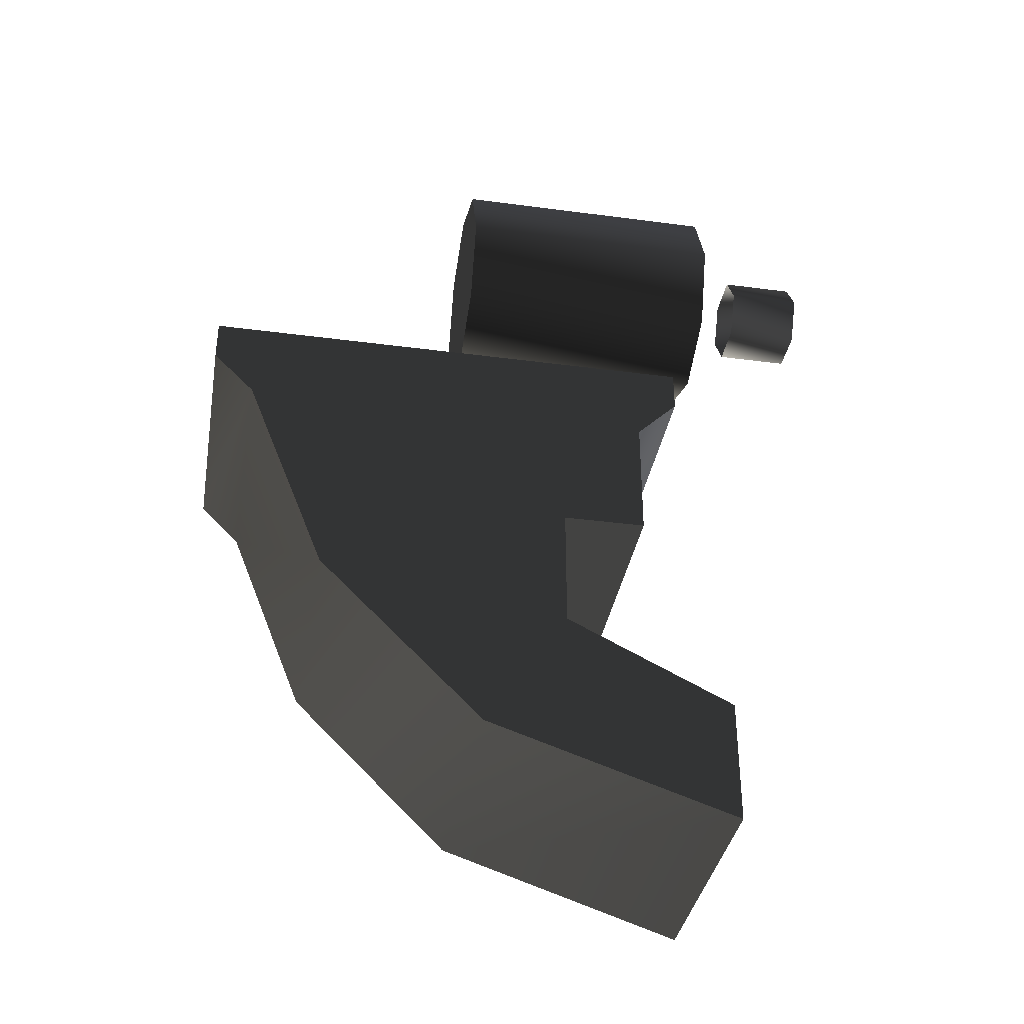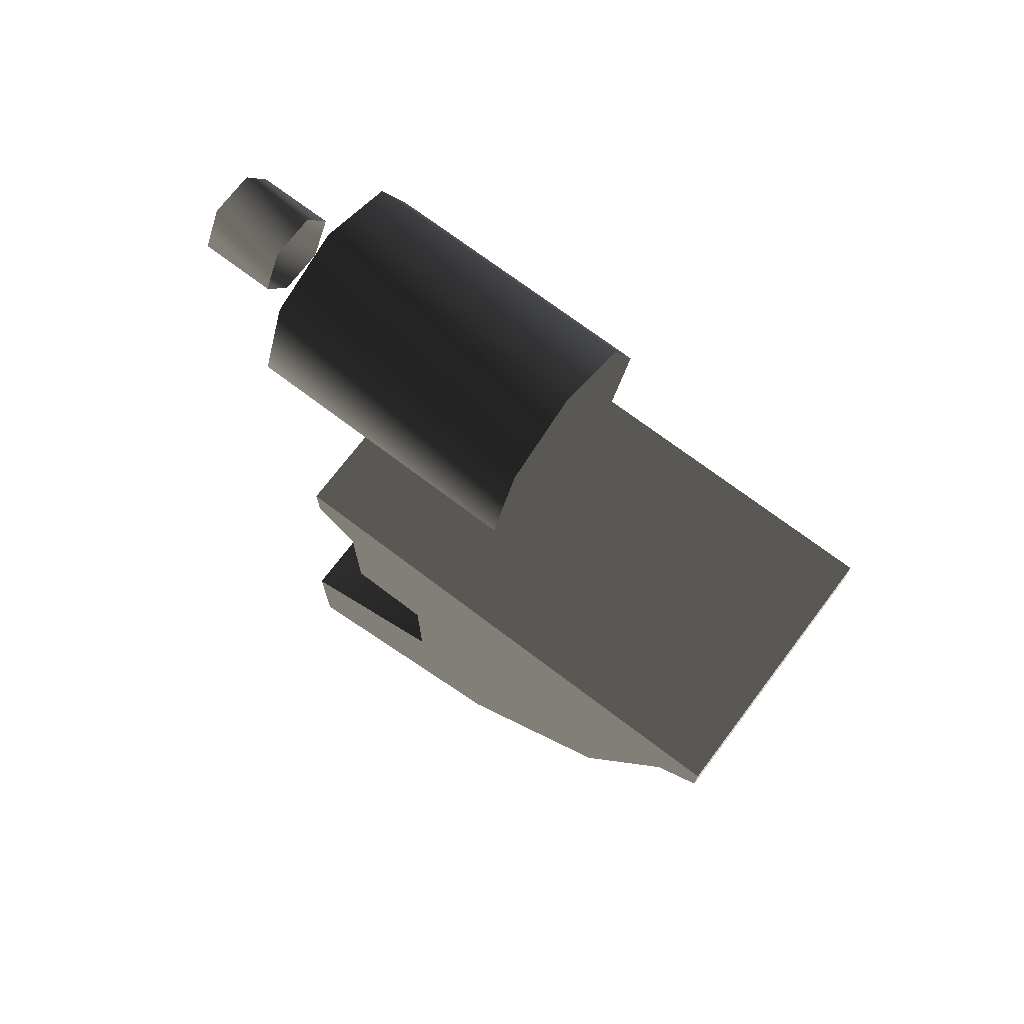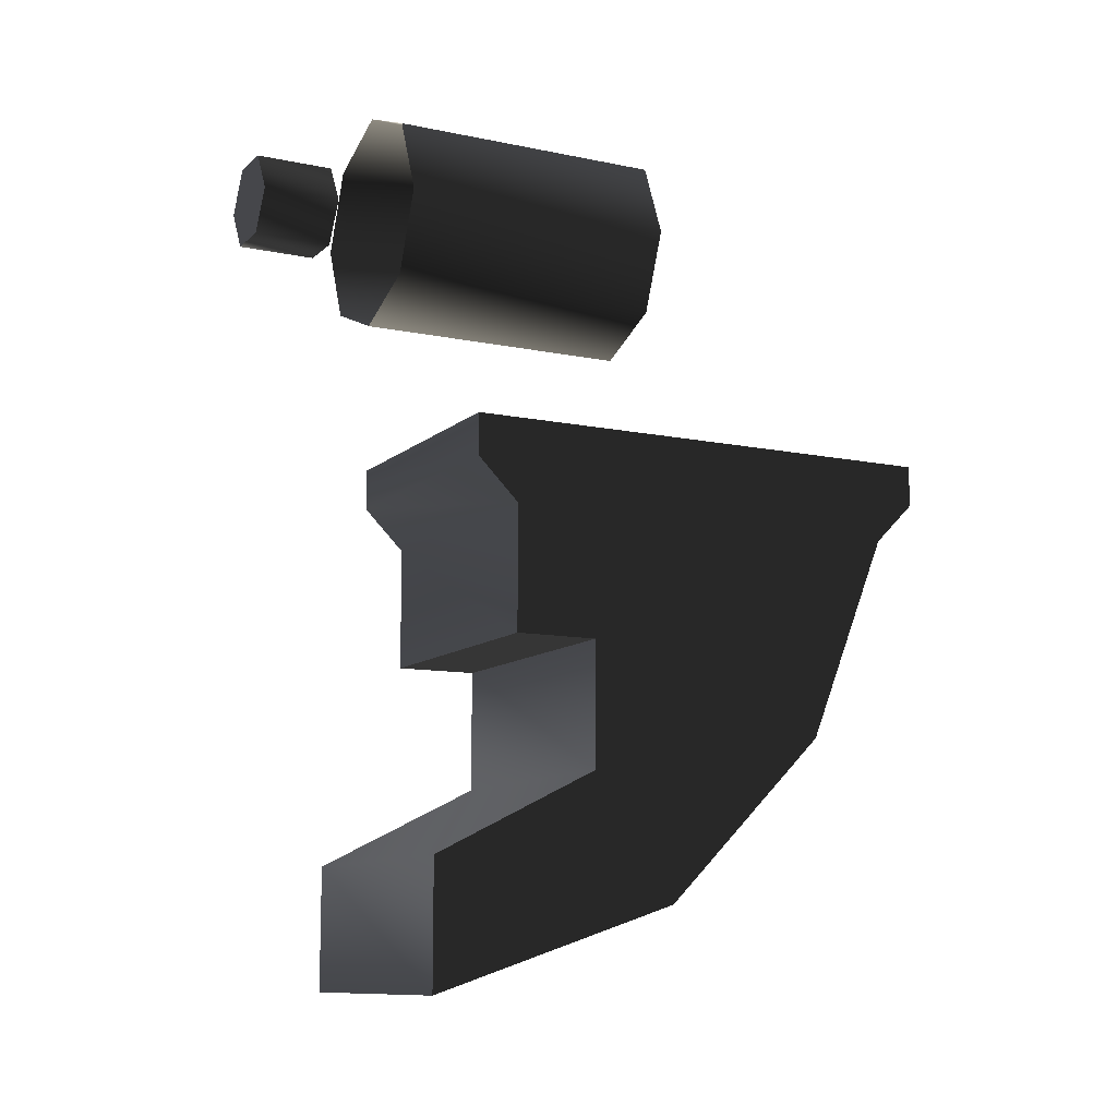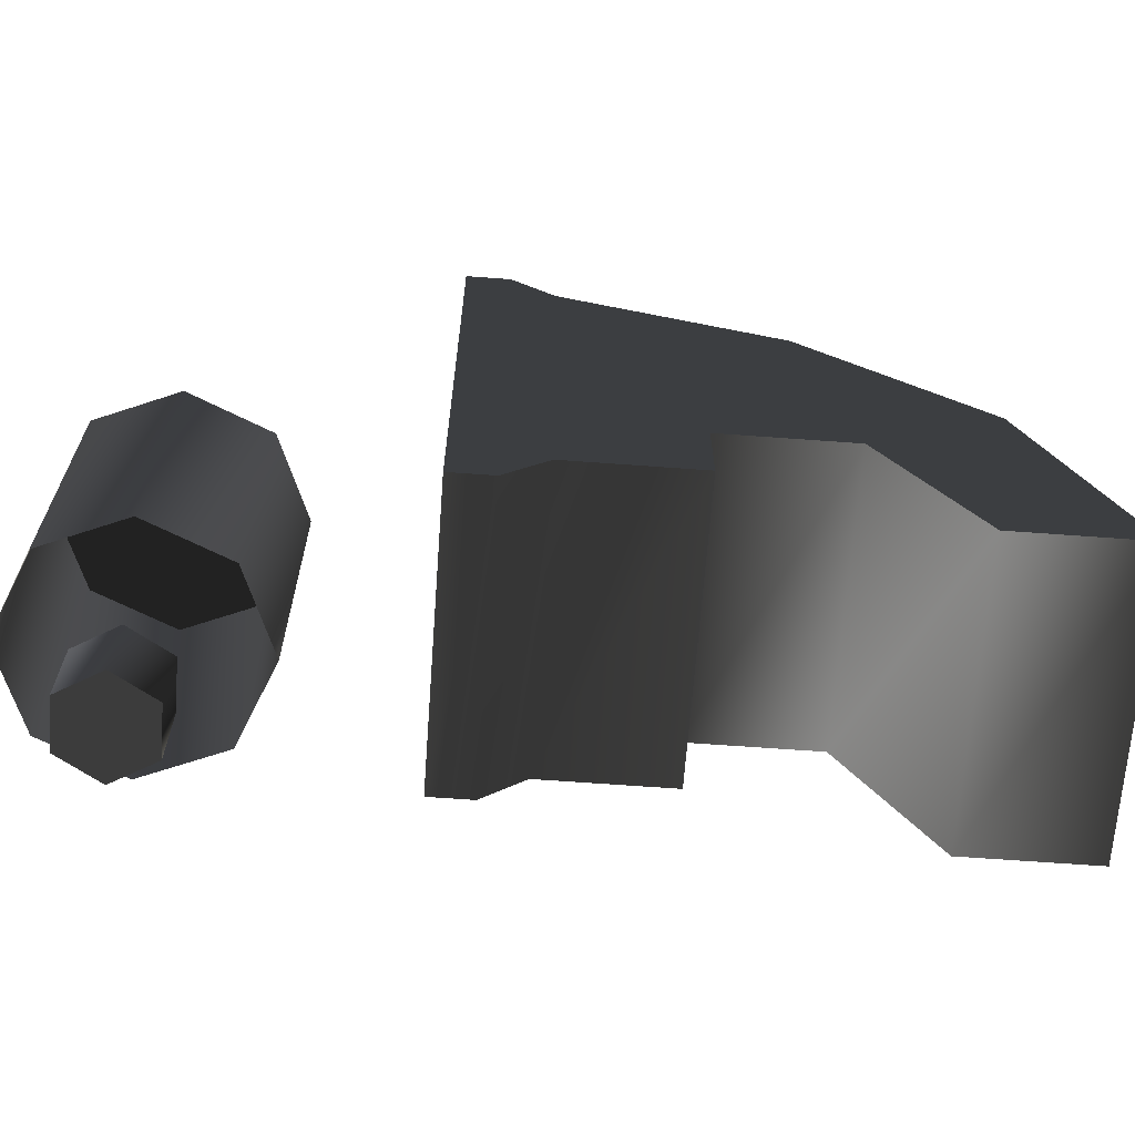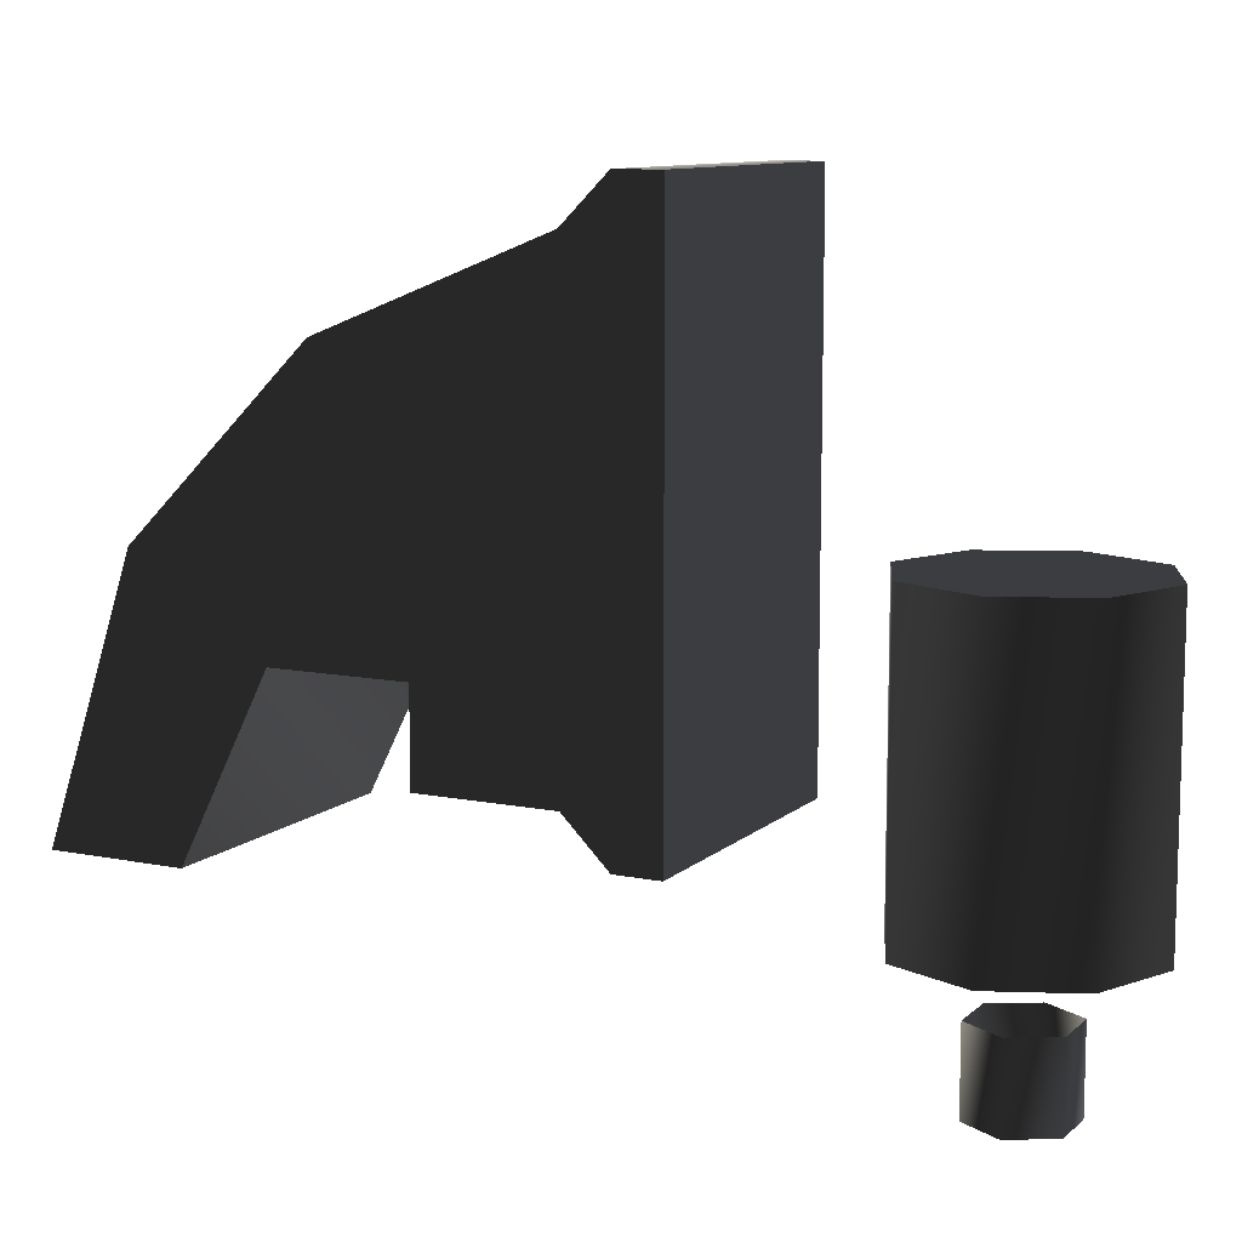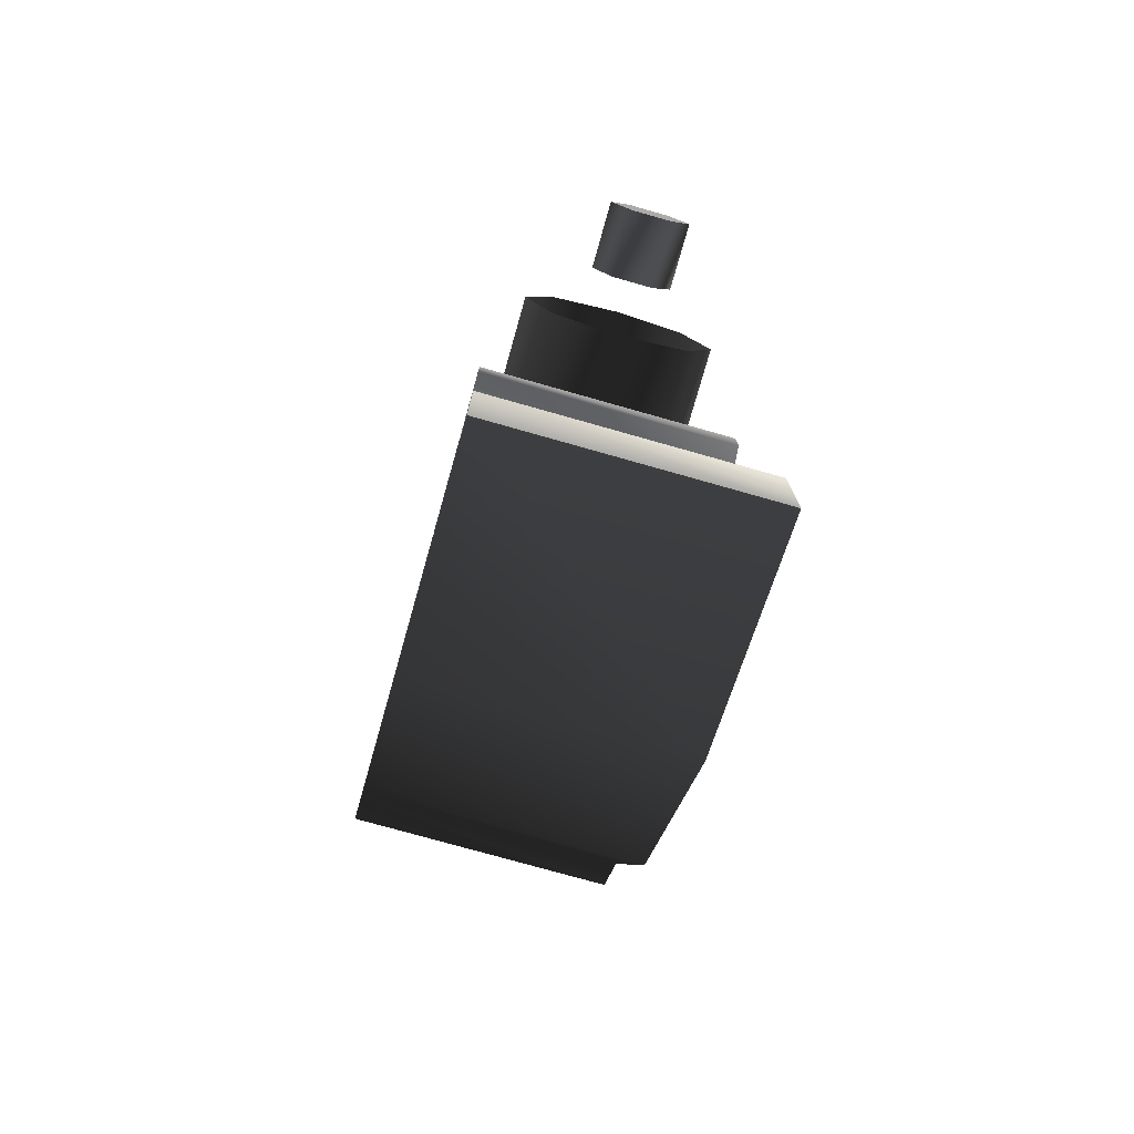
<metadata>
{"format":"obj","ext":"obj","renderer":"f3d","projection":"perspective","resolution":1024,"background":"white","views":[{"elev":-36.4,"azim":80.2,"up":"+Y"},{"elev":72.0,"azim":-52.9,"up":"+Y"},{"elev":-10.7,"azim":-117.4,"up":"+Y"},{"elev":-66.7,"azim":-94.2,"up":"+Z"},{"elev":10.3,"azim":117.0,"up":"+Z"},{"elev":-76.5,"azim":164.2,"up":"+Y"}]}
</metadata>
<code>
v  -1 0 -1.2
v  -1 0 2.4
v  1 0 2.4
v  1 0 -1.2
v  -1 -3.9 -1.5
v  -1 -3 -1.5
v  1 -3 -1.5
v  1 -3.9 -1.5
v  1 -2.4 -0.3
v  -1 -2.4 -0.3
v  -1 -1.5 -0.3
v  1 -1.5 -0.3
v  -1 -1.5 -0.9
v  1 -1.5 -0.9
v  -1 -0.6 -0.9
v  1 -0.6 -0.9
v  1 -0.3 -1.2
v  -1 -0.3 -1.2
v  -1 -0.6 2.1
v  -1 -2.1 1.5
v  1 -2.1 1.5
v  1 -0.6 2.1
v  -1 -3.3 0.3
v  1 -3.3 0.3
v  -1 -0.3 2.4
v  1 -0.3 2.4
v  0.558 1.051 0.3734
v  0.7892 1.609 0.3734
v  0 1.609 0.3734
v  0.558 2.167 0.3734
v  0 2.398 0.3734
v  0 0.8202 0.3734
v  -0.558 2.167 0.3734
v  -0.7892 1.609 0.3734
v  -0.558 1.051 0.3734
v  0.7892 1.609 -1.612
v  0.558 2.167 -1.612
v  0 2.398 -1.612
v  -0.558 2.167 -1.612
v  -0.7892 1.609 -1.612
v  0.558 1.051 -1.612
v  0 0.8202 -1.612
v  -0.558 1.051 -1.612
v  0.165 1.895 -2.54
v  0.33 1.609 -2.54
v  0 1.609 -2.54
v  0.165 1.324 -2.54
v  -0.165 1.324 -2.54
v  -0.165 1.895 -2.54
v  -0.33 1.609 -2.54
v  0.165 1.324 -1.99
v  -0.165 1.324 -1.99
v  -0.33 1.609 -1.99
v  0.33 1.609 -1.99
v  0.165 1.895 -1.99
v  -0.165 1.895 -1.99
g frm-genbody
f 1 2 3
f 1 3 4
f 5 6 7
f 5 7 8
f 6 9 7
f 6 10 9
f 10 11 12
f 10 12 9
f 11 13 14
f 11 14 12
f 13 15 16
f 13 16 14
f 15 17 16
f 15 18 17
f 18 4 17
f 18 1 4
g frm-genbody
f 19 20 21
f 19 21 22
f 20 23 24
f 20 24 21
f 23 5 8
f 23 8 24
f 2 25 26
f 2 26 3
f 25 19 22
f 25 22 26
g frm-genbody
f 10 6 5
f 10 5 23
f 11 10 23
f 11 23 20
f 11 20 19
f 15 11 19
f 15 19 25
f 18 15 25
f 18 25 2
f 2 1 18
f 24 8 7
f 24 7 9
f 21 24 9
f 21 9 12
f 22 21 12
f 12 14 16
f 26 22 12
f 26 12 16
f 26 16 17
f 3 26 17
f 17 4 3
f 15 13 11
g frm-bar1
f 27 28 29
f 28 30 29
f 30 31 29
f 32 27 29
f 31 33 29
f 33 34 29
f 35 32 29
f 34 35 29
g frm-bar1
f 36 30 28
f 36 37 30
f 37 31 30
f 37 38 31
f 38 33 31
f 38 39 33
f 39 34 33
f 39 40 34
f 41 36 28
f 41 28 27
f 42 41 27
f 42 27 32
f 43 42 32
f 43 32 35
f 40 43 35
f 40 35 34
g frm-bar2
f 44 45 46
f 45 47 46
f 47 48 46
f 49 44 46
f 48 50 46
f 50 49 46
g frm-bar2
f 51 52 48
f 51 48 47
f 52 50 48
f 52 53 50
f 54 51 47
f 54 47 45
f 55 54 45
f 55 45 44
f 56 55 44
f 56 44 49
f 53 56 49
f 53 49 50

</code>
